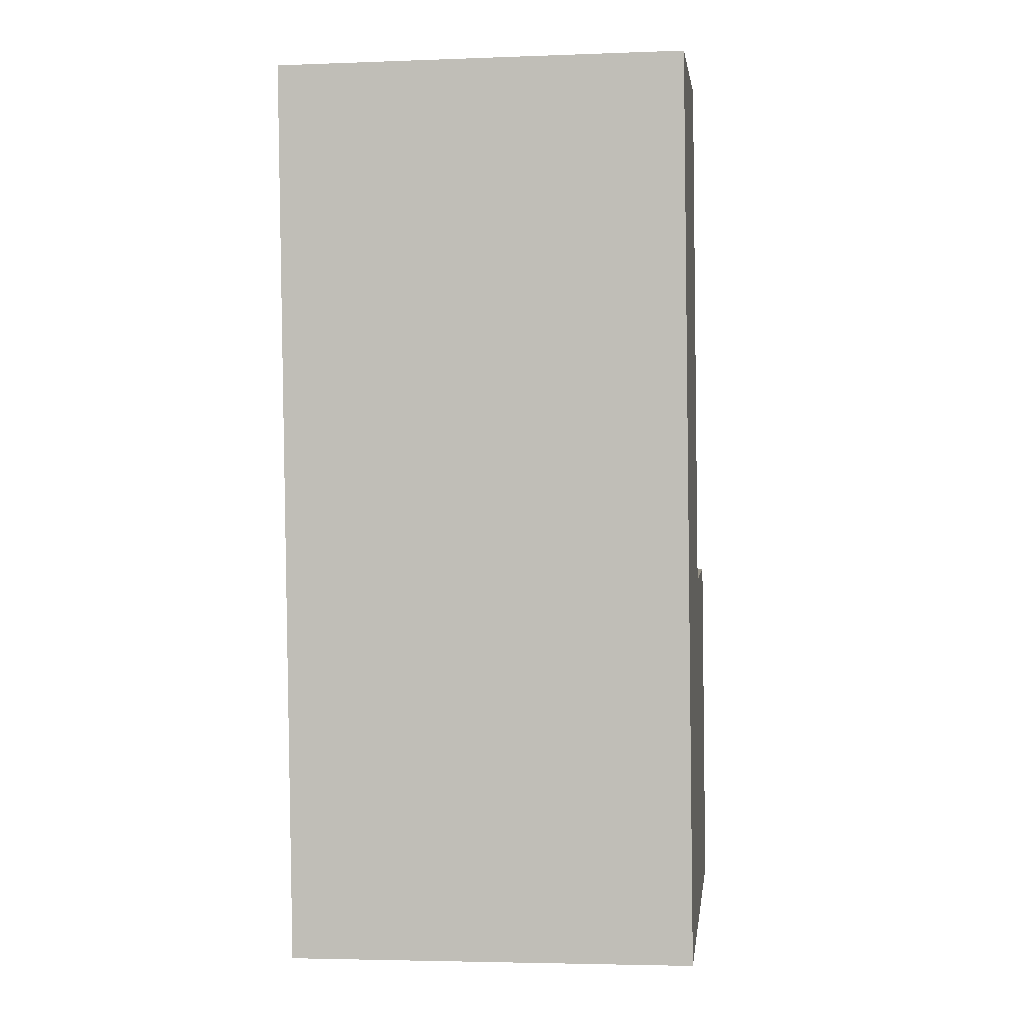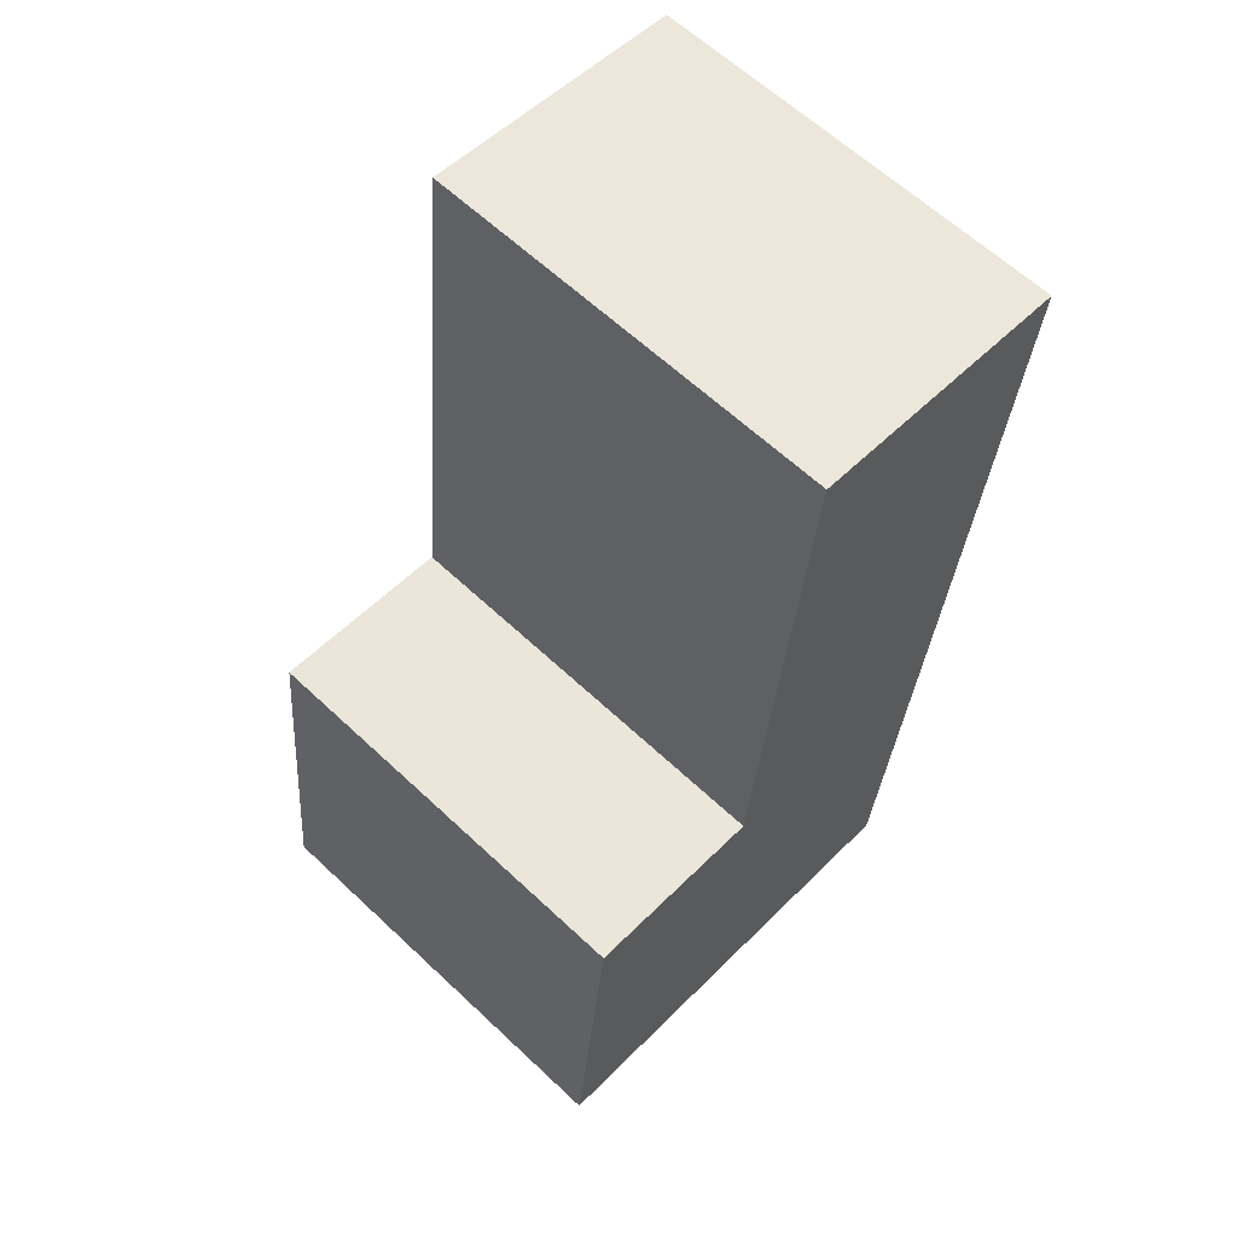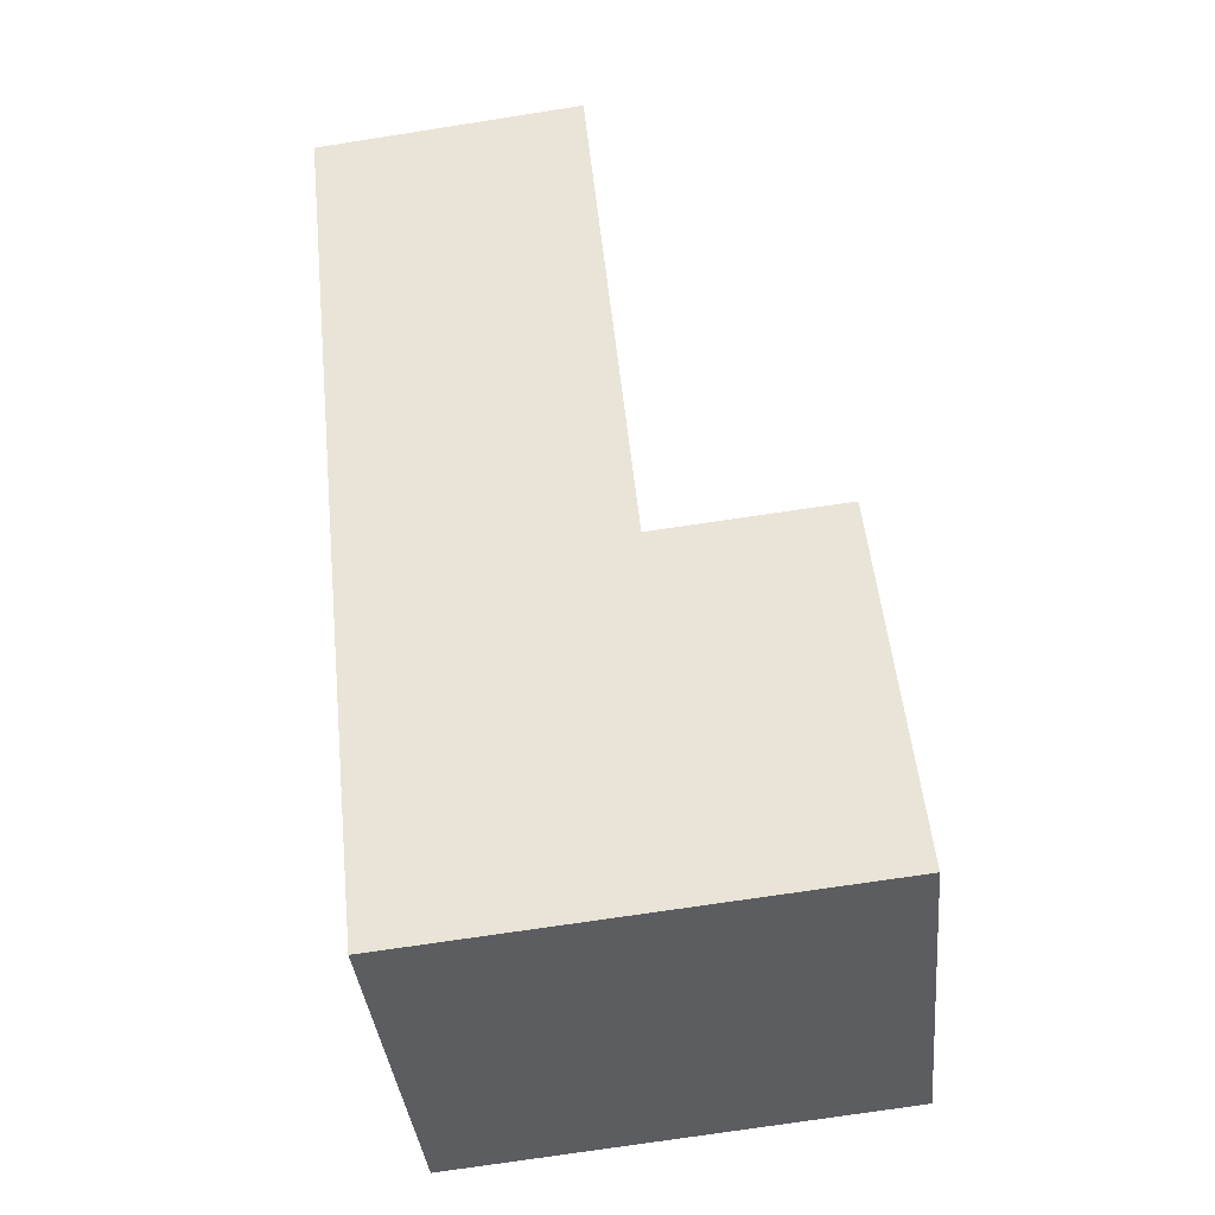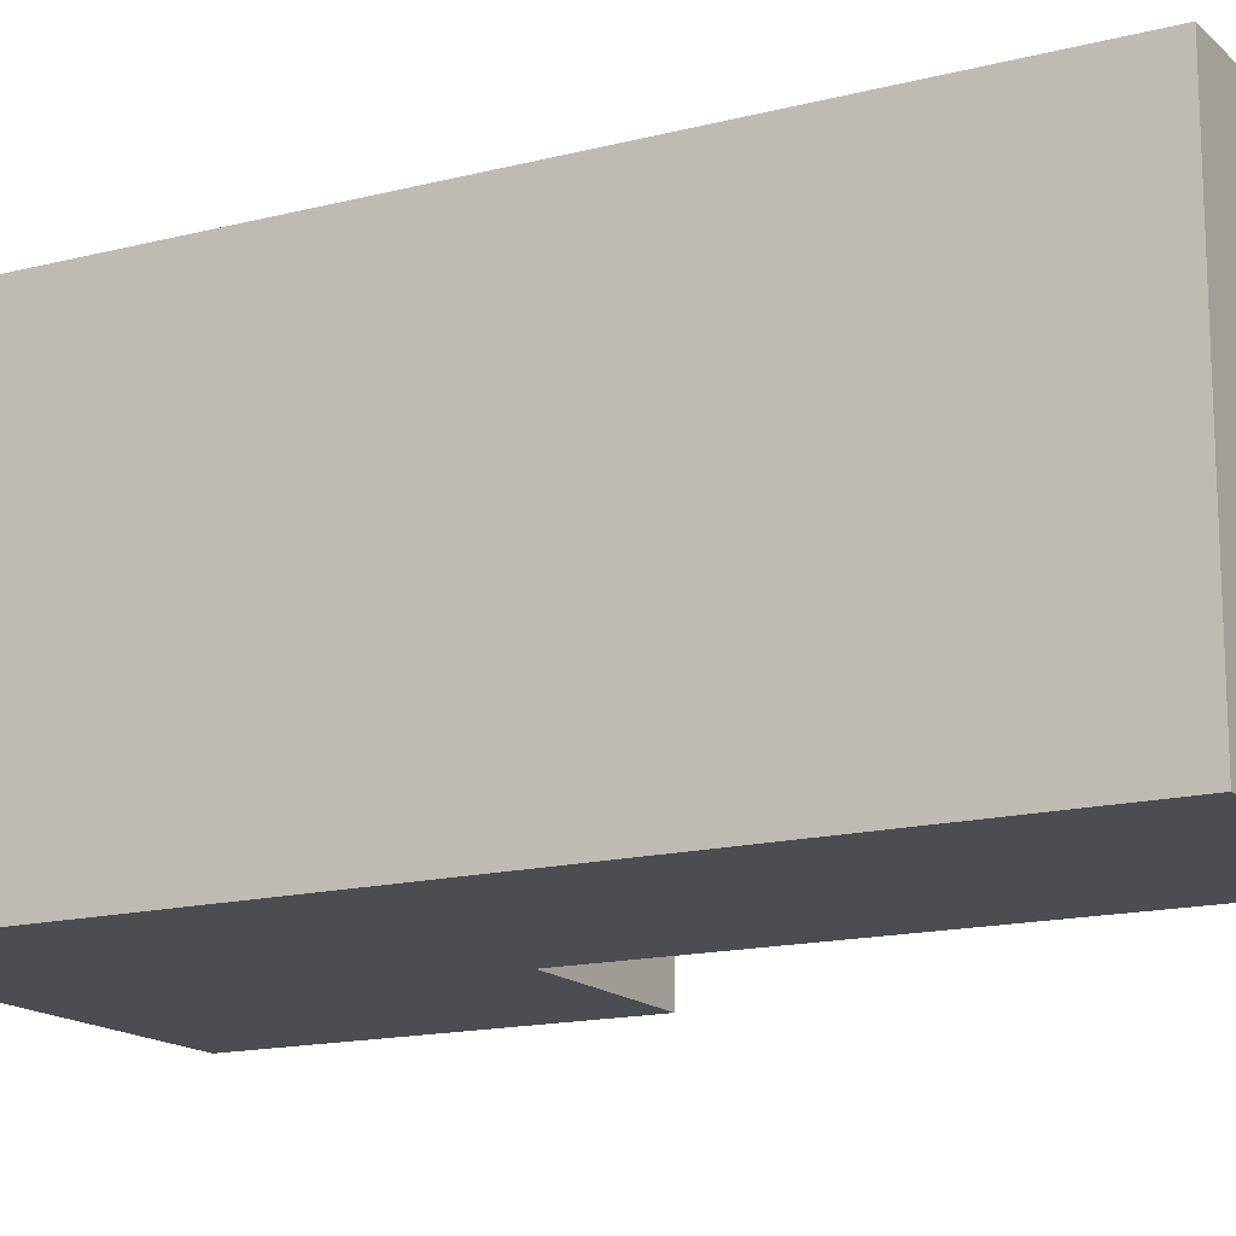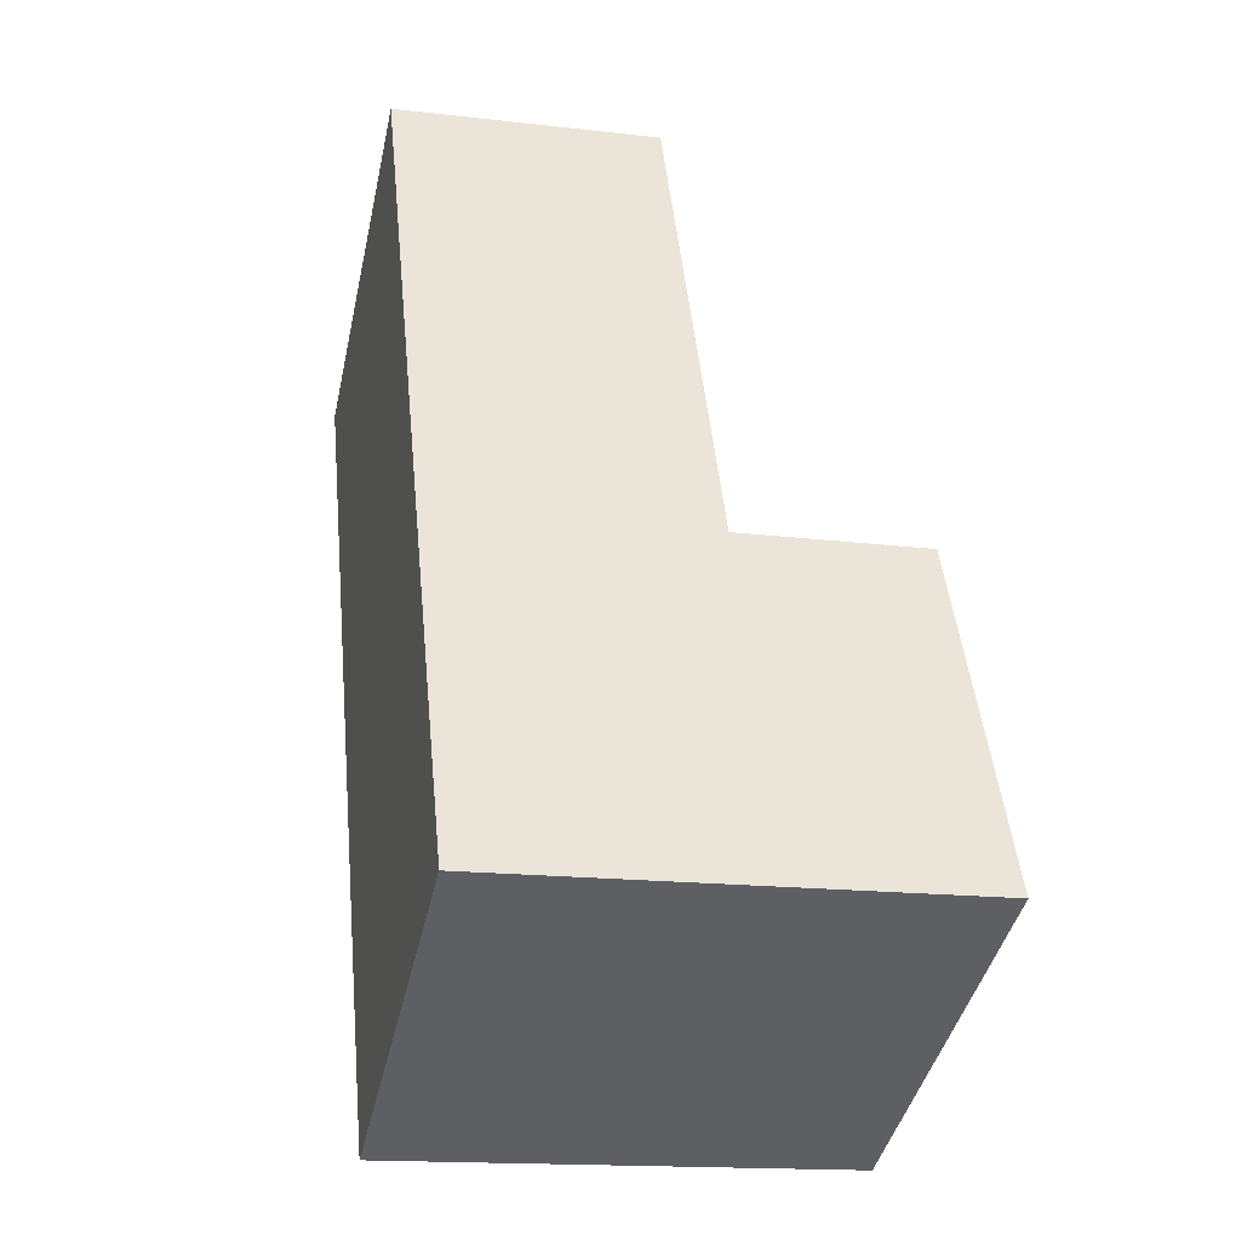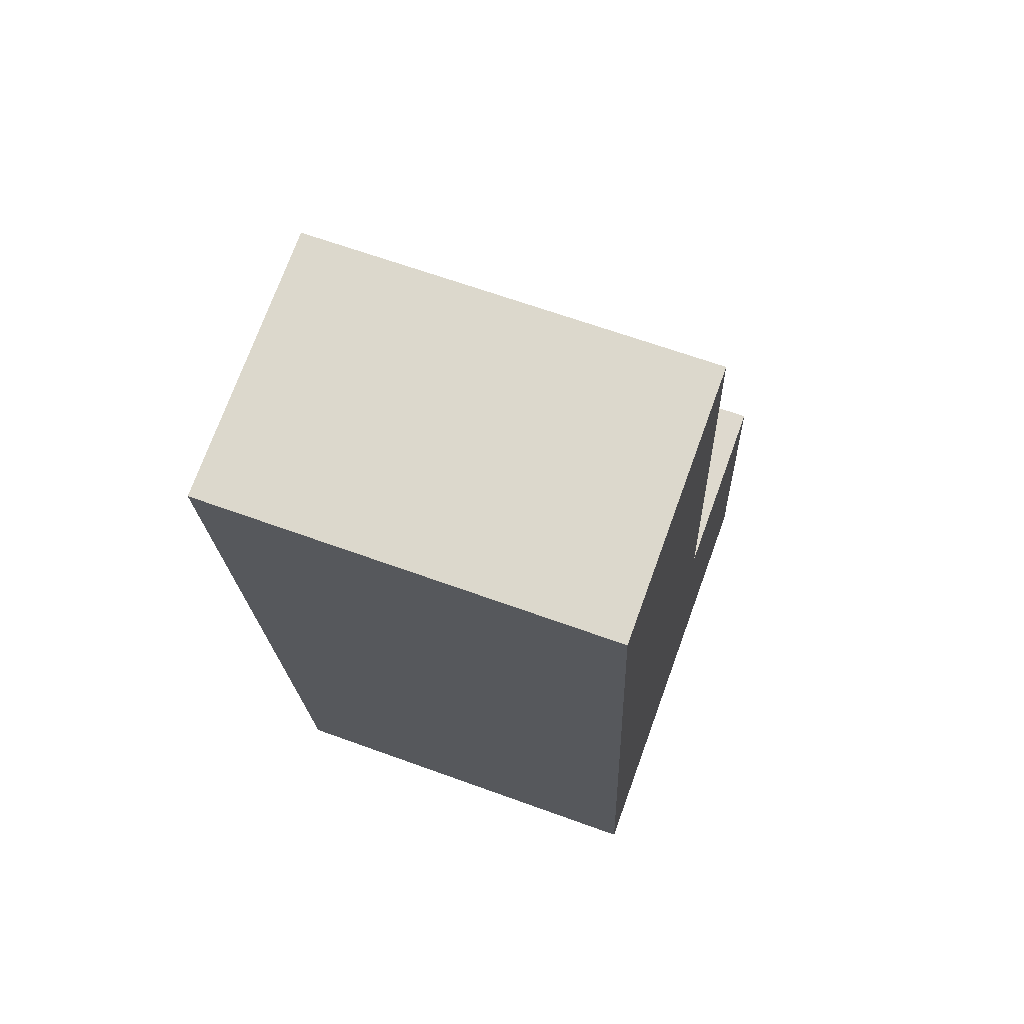
<metadata>
{"format":"obj","ext":"obj","renderer":"f3d","projection":"perspective","resolution":1024,"background":"white","views":[{"elev":-3.9,"azim":-82.9,"up":"+Z"},{"elev":62.6,"azim":133.6,"up":"+Z"},{"elev":-36.7,"azim":5.4,"up":"+Z"},{"elev":-15.6,"azim":-67.7,"up":"+Y"},{"elev":-43.1,"azim":-12.5,"up":"+Z"},{"elev":65.2,"azim":-69.9,"up":"+Z"}]}
</metadata>
<code>
v -5.847 0.1739 -5.384
v -5.864 0.1739 -5.218
v -5.815 0.1739 -5.212
v -5.805 0.1739 -5.312
v -5.771 0.1739 -5.308
v -5.764 0.1739 -5.375
v -5.815 0.09881 -5.212
v -5.864 0.09881 -5.218
v -5.847 0.09881 -5.384
v -5.805 0.09881 -5.312
v -5.771 0.09881 -5.308
v -5.764 0.09881 -5.375
v -5.847 0.09881 -5.384
v -5.864 0.09881 -5.218
v -5.864 0.1739 -5.218
v -5.847 0.1739 -5.384
v -5.797 0.09881 -5.379
v -5.847 0.09881 -5.384
v -5.847 0.1739 -5.384
v -5.797 0.1739 -5.379
v -5.764 0.09881 -5.375
v -5.797 0.09881 -5.379
v -5.797 0.1739 -5.379
v -5.764 0.1739 -5.375
v -5.771 0.09881 -5.308
v -5.764 0.09881 -5.375
v -5.764 0.1739 -5.375
v -5.771 0.1739 -5.308
v -5.805 0.09881 -5.312
v -5.771 0.09881 -5.308
v -5.771 0.1739 -5.308
v -5.805 0.1739 -5.312
v -5.815 0.09881 -5.212
v -5.805 0.09881 -5.312
v -5.805 0.1739 -5.312
v -5.815 0.1739 -5.212
v -5.864 0.09881 -5.218
v -5.815 0.09881 -5.212
v -5.815 0.1739 -5.212
v -5.864 0.1739 -5.218
f 1 2 3
f 1 3 4
f 1 4 5
f 6 1 5
f 7 8 9
f 10 7 9
f 11 10 9
f 12 11 9
f 13 14 15
f 13 15 16
f 17 18 19
f 17 19 20
f 21 22 23
f 21 23 24
f 25 26 27
f 25 27 28
f 29 30 31
f 29 31 32
f 33 34 35
f 33 35 36
f 37 38 39
f 37 39 40

</code>
